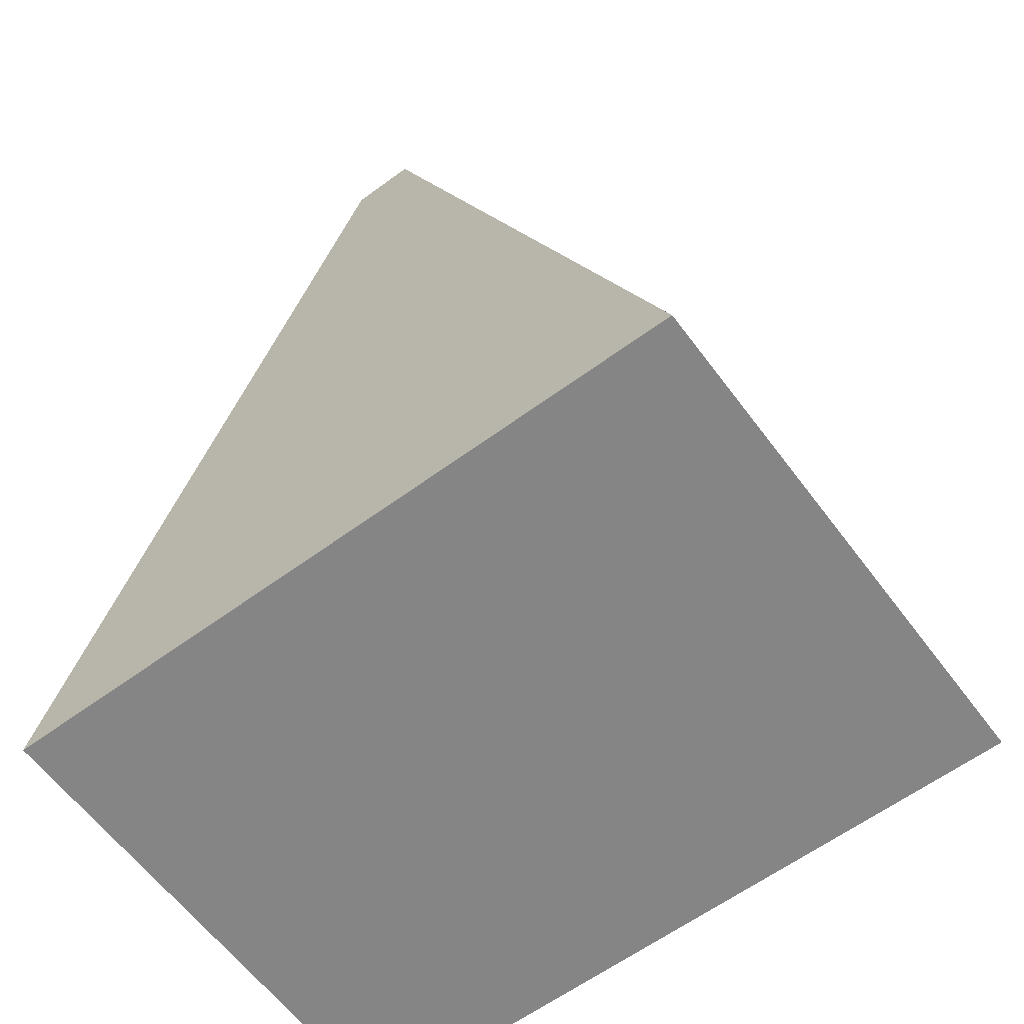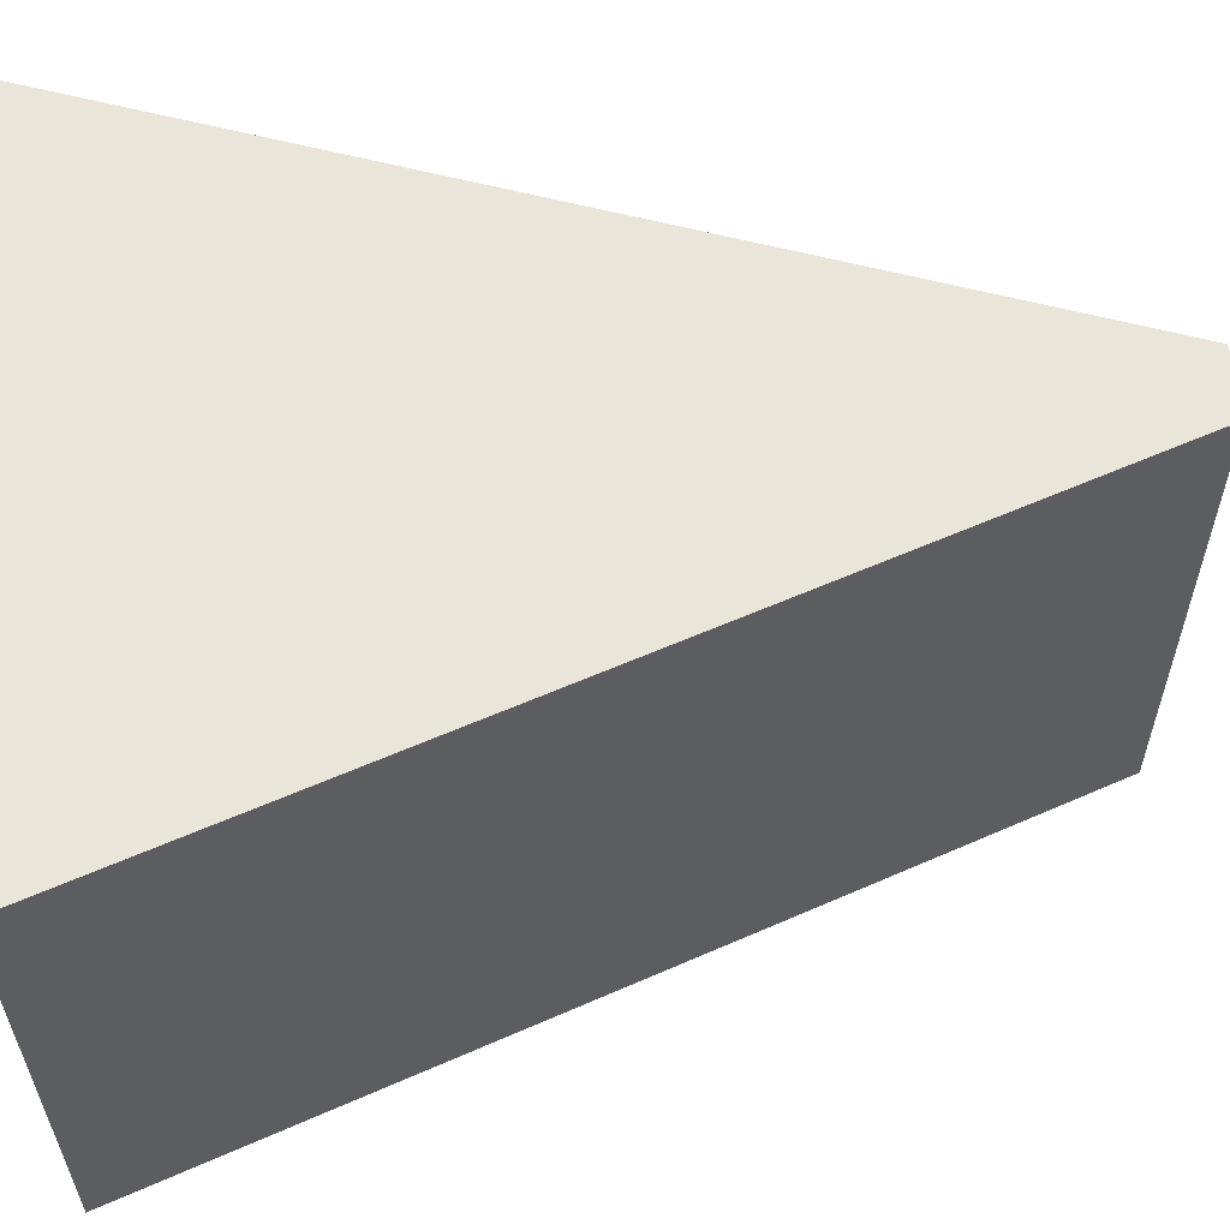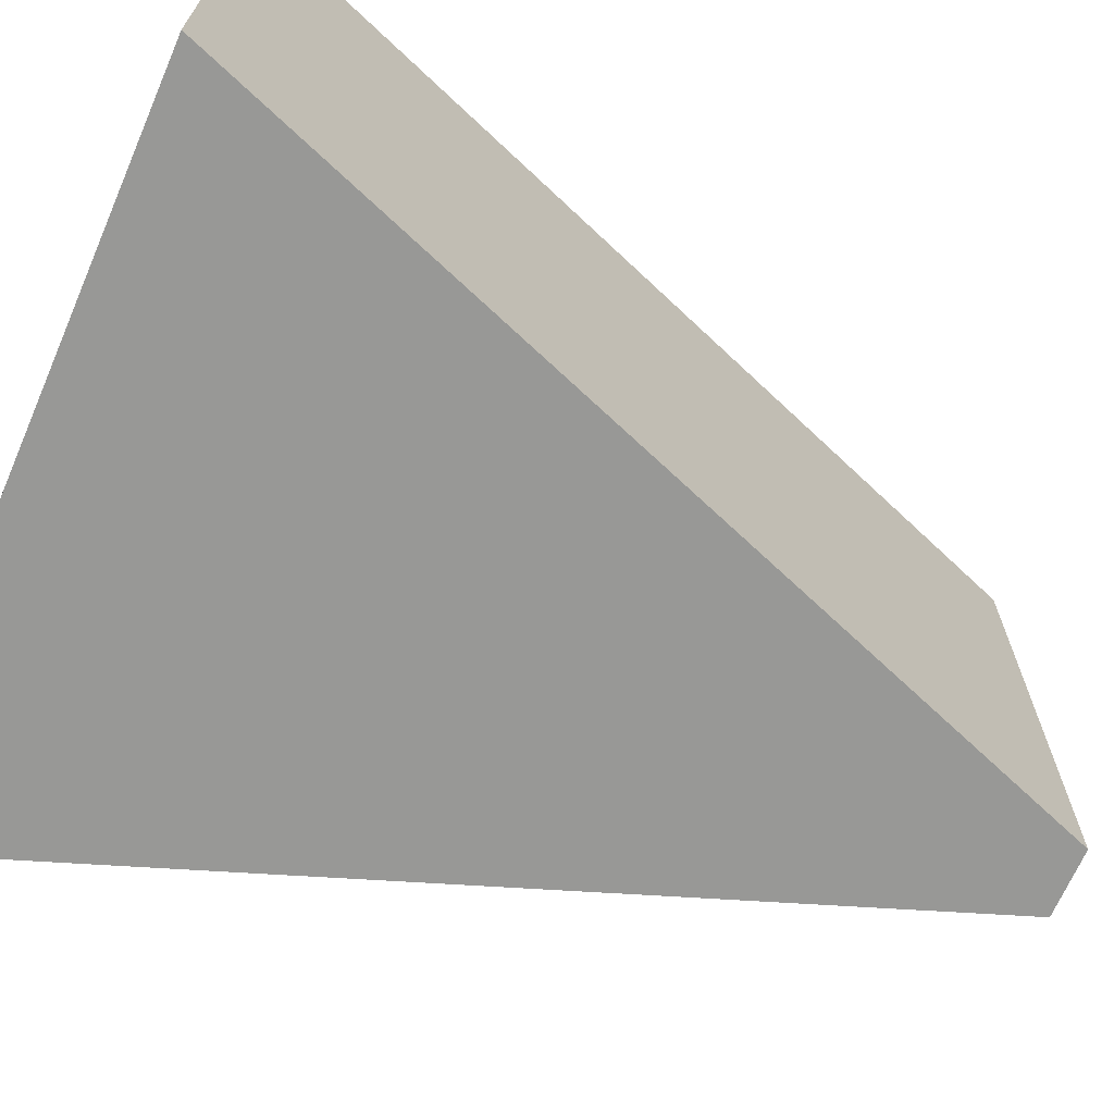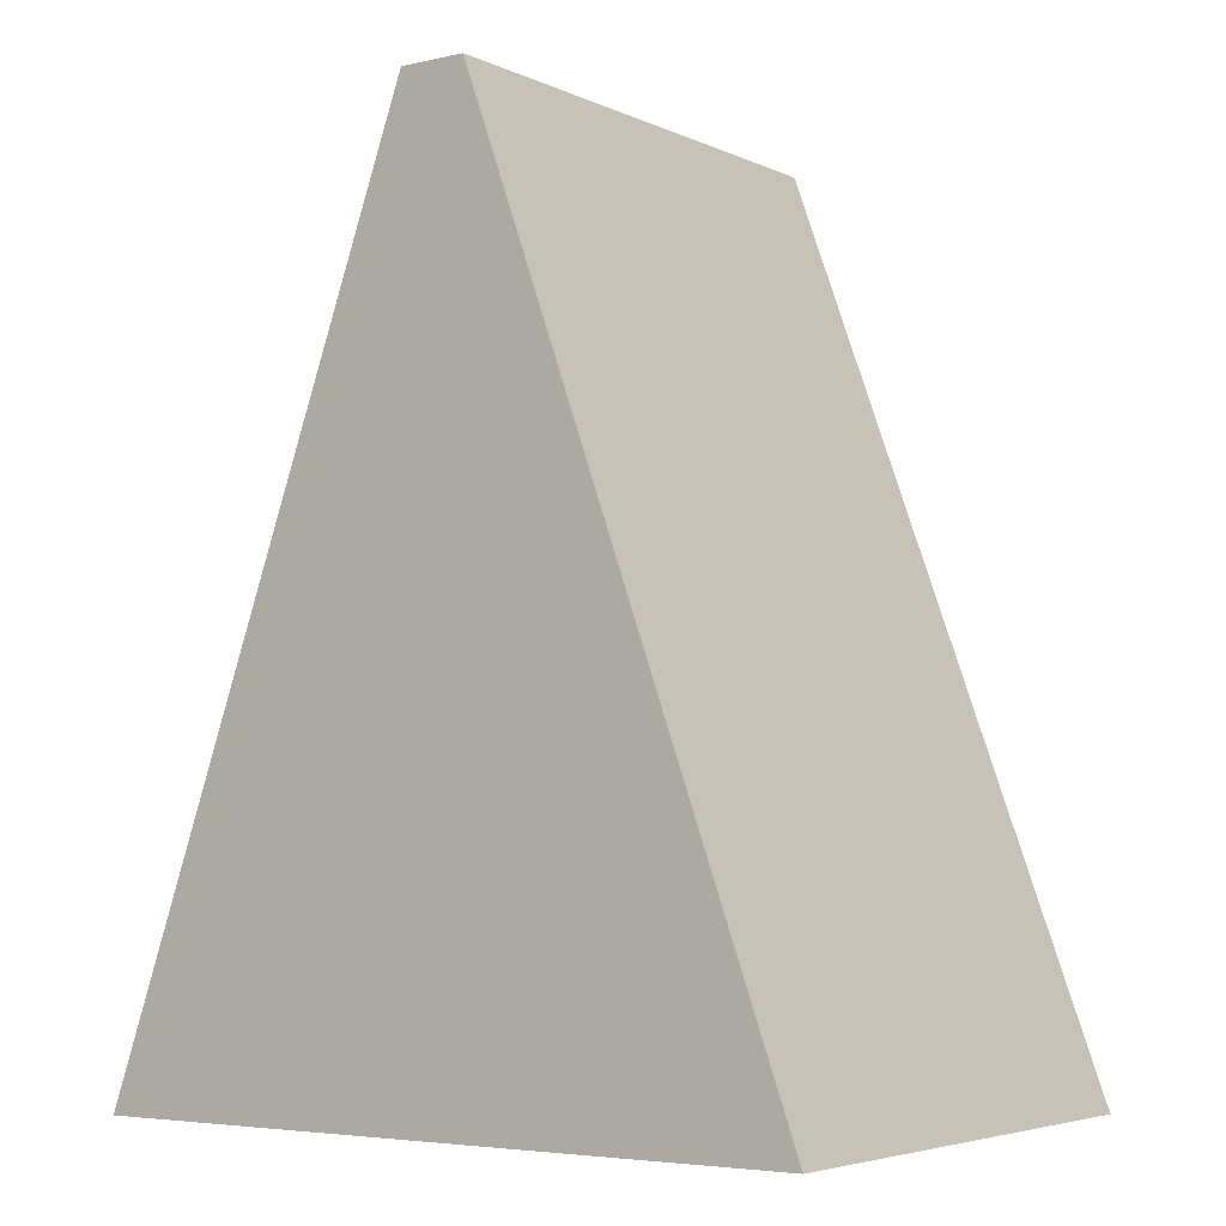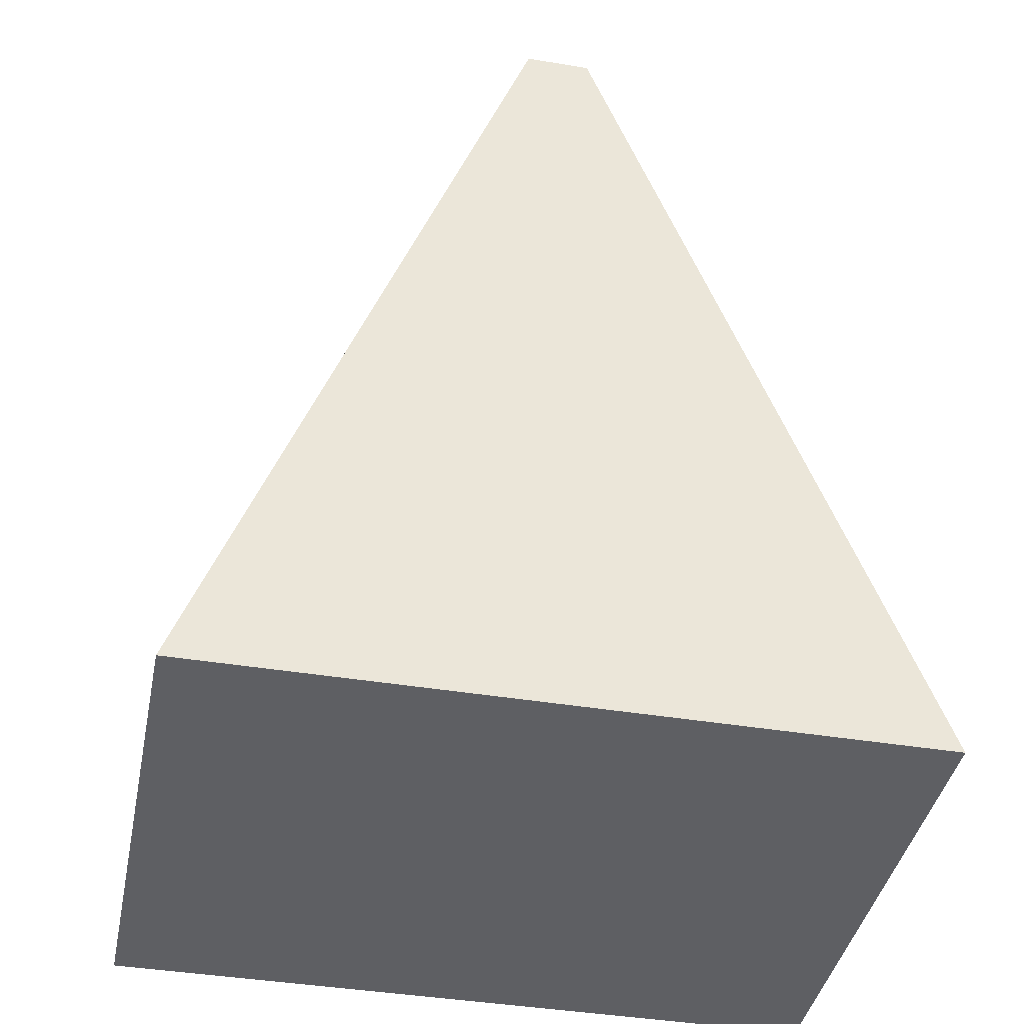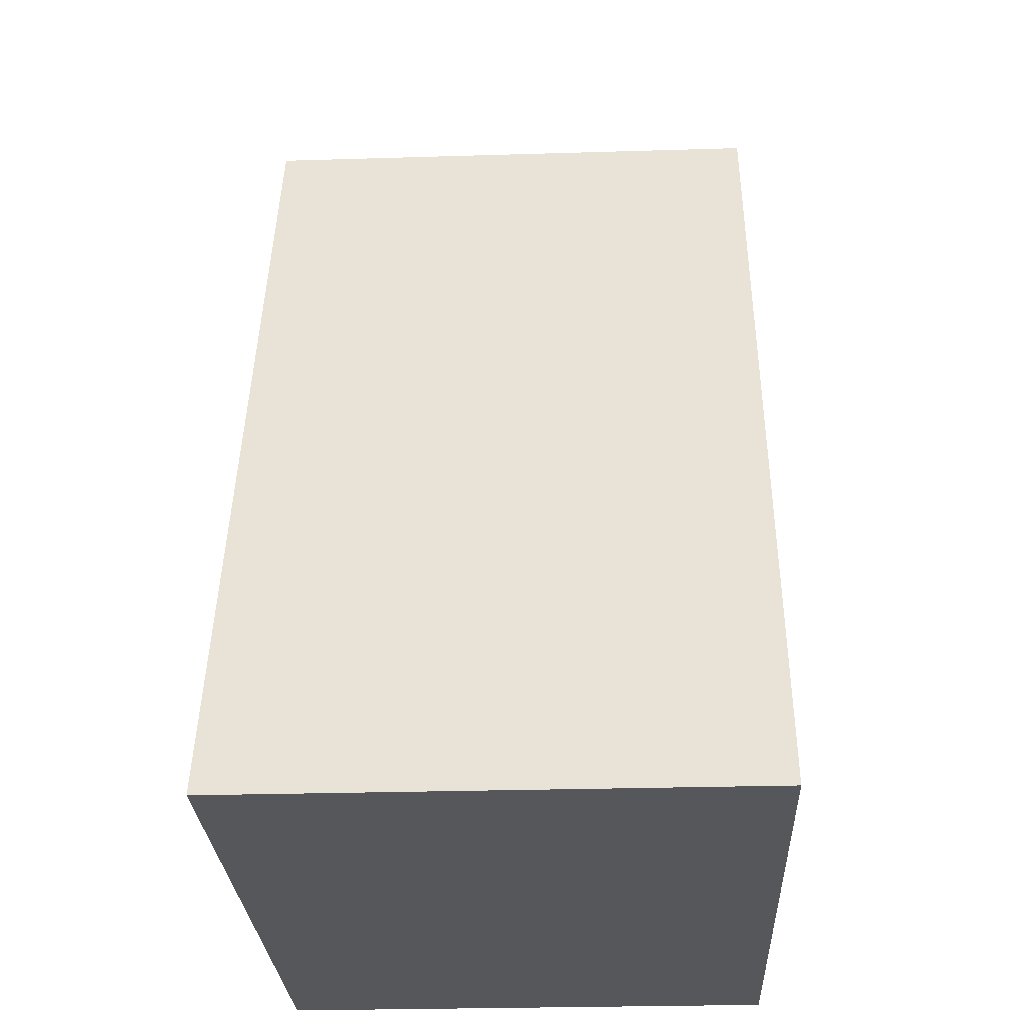
<metadata>
{"format":"obj","ext":"obj","renderer":"f3d","projection":"perspective","resolution":1024,"background":"white","views":[{"elev":-61.7,"azim":-143.3,"up":"+Z"},{"elev":58.4,"azim":-94.6,"up":"+Y"},{"elev":-68.5,"azim":-113.5,"up":"+Y"},{"elev":-4.7,"azim":35.5,"up":"+Z"},{"elev":-41.3,"azim":-11.4,"up":"+Z"},{"elev":-27.0,"azim":92.7,"up":"+Z"}]}
</metadata>
<code>
o взрыв_кумулятива.001_Куб.011
v -0.4482 0 0
v -0.4482 7 0
v -4.793 0 -11.98
v -4.793 7 -11.98
v 0.4482 0 0
v 0.4482 7 0
v 4.793 0 -11.98
v 4.793 7 -11.98
f 1 2 4 3
f 3 4 8 7
f 7 8 6 5
f 5 6 2 1
f 3 7 5 1
f 8 4 2 6

</code>
